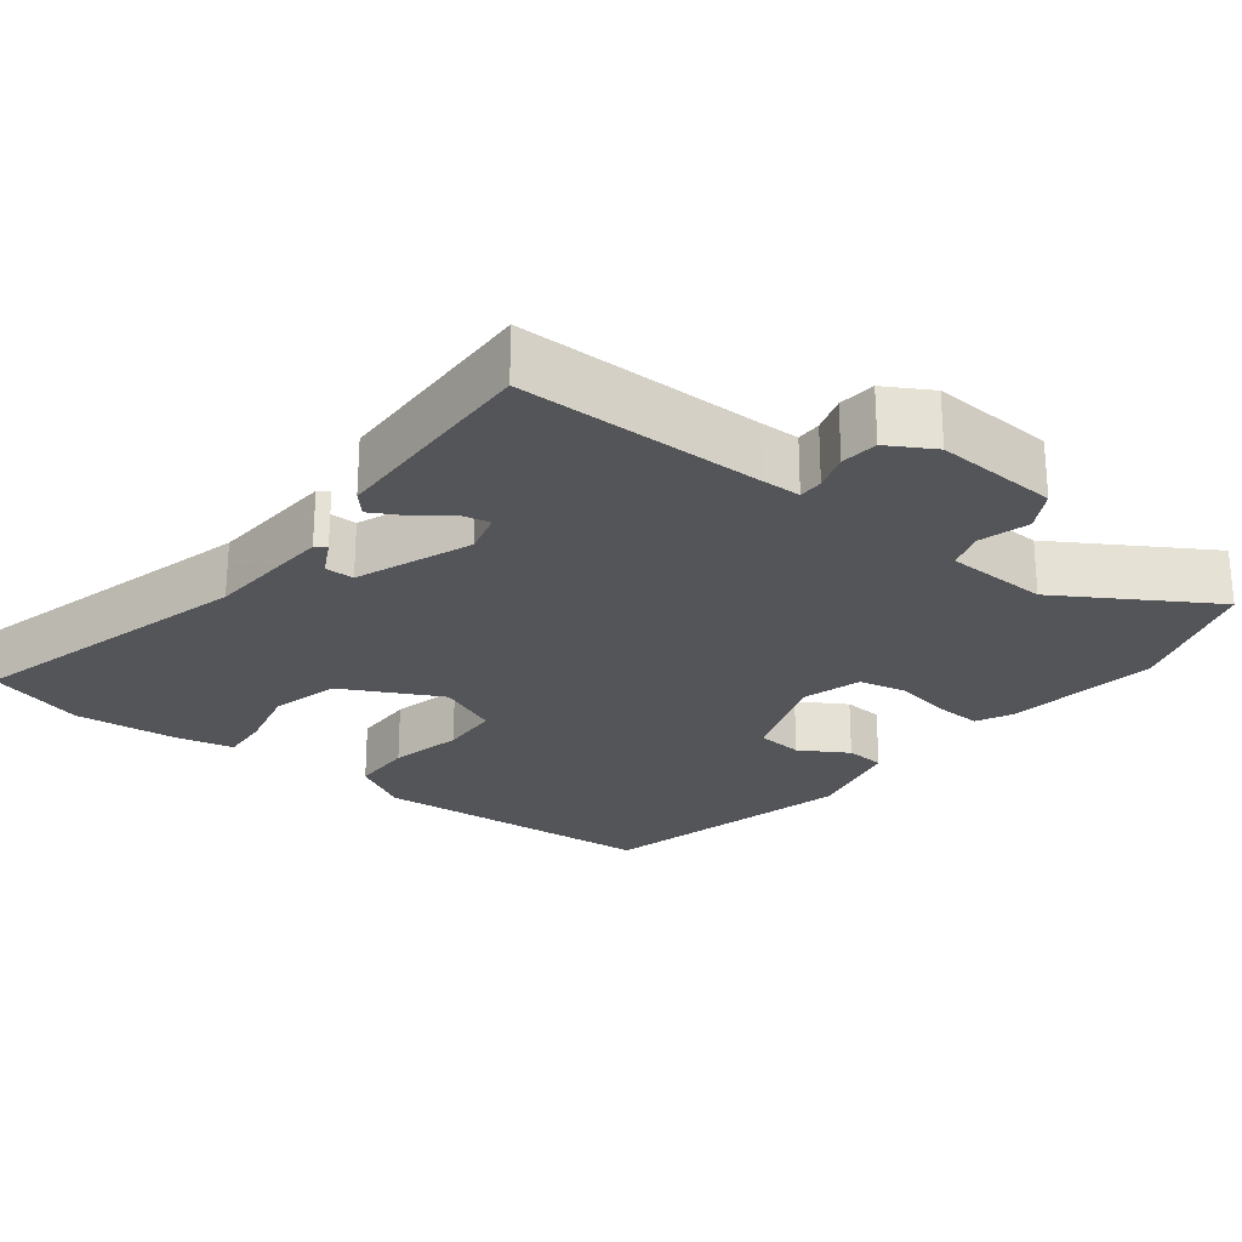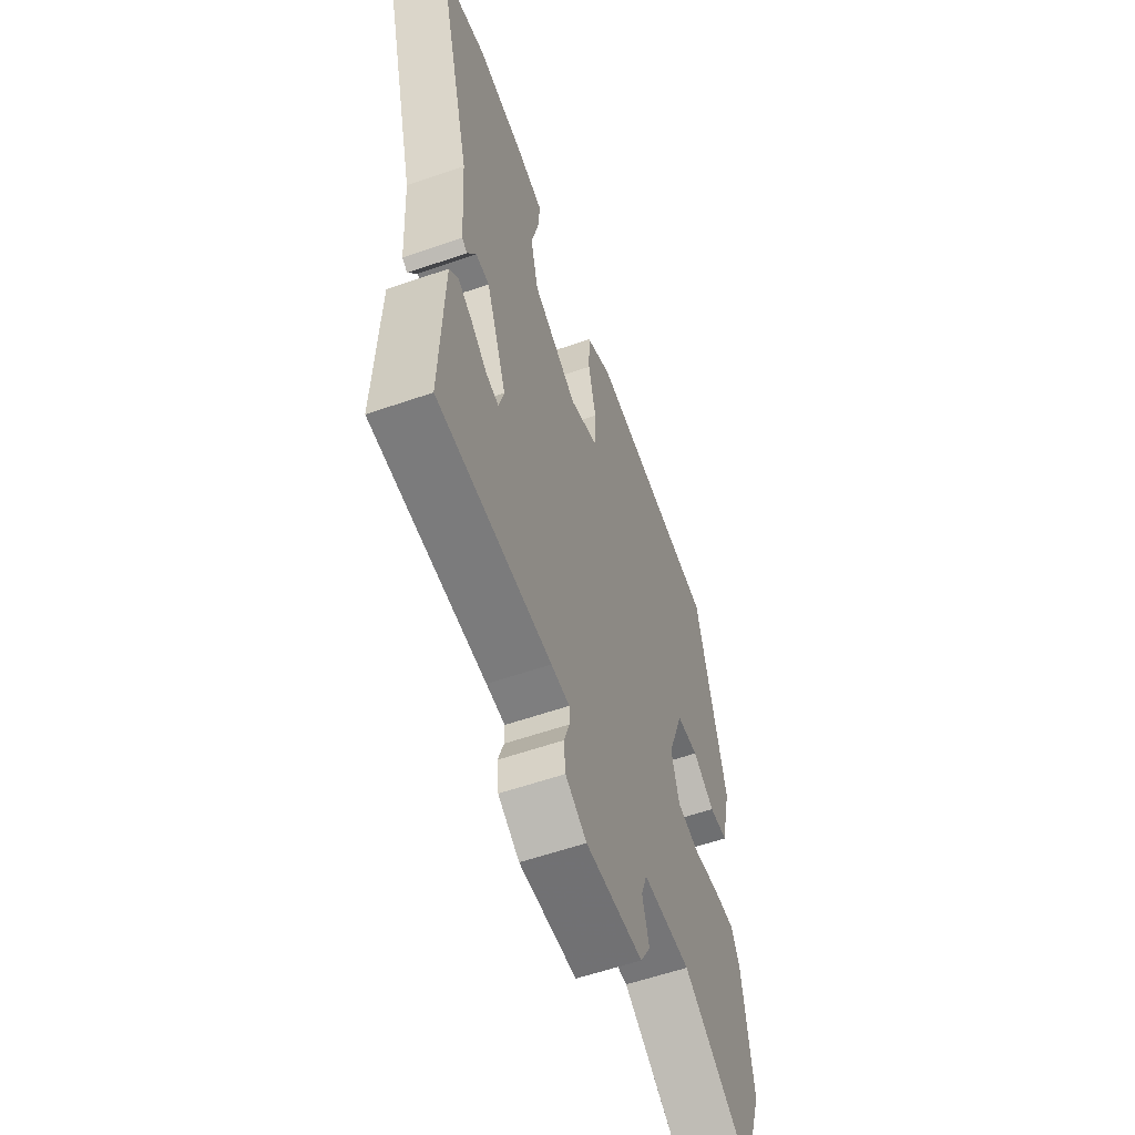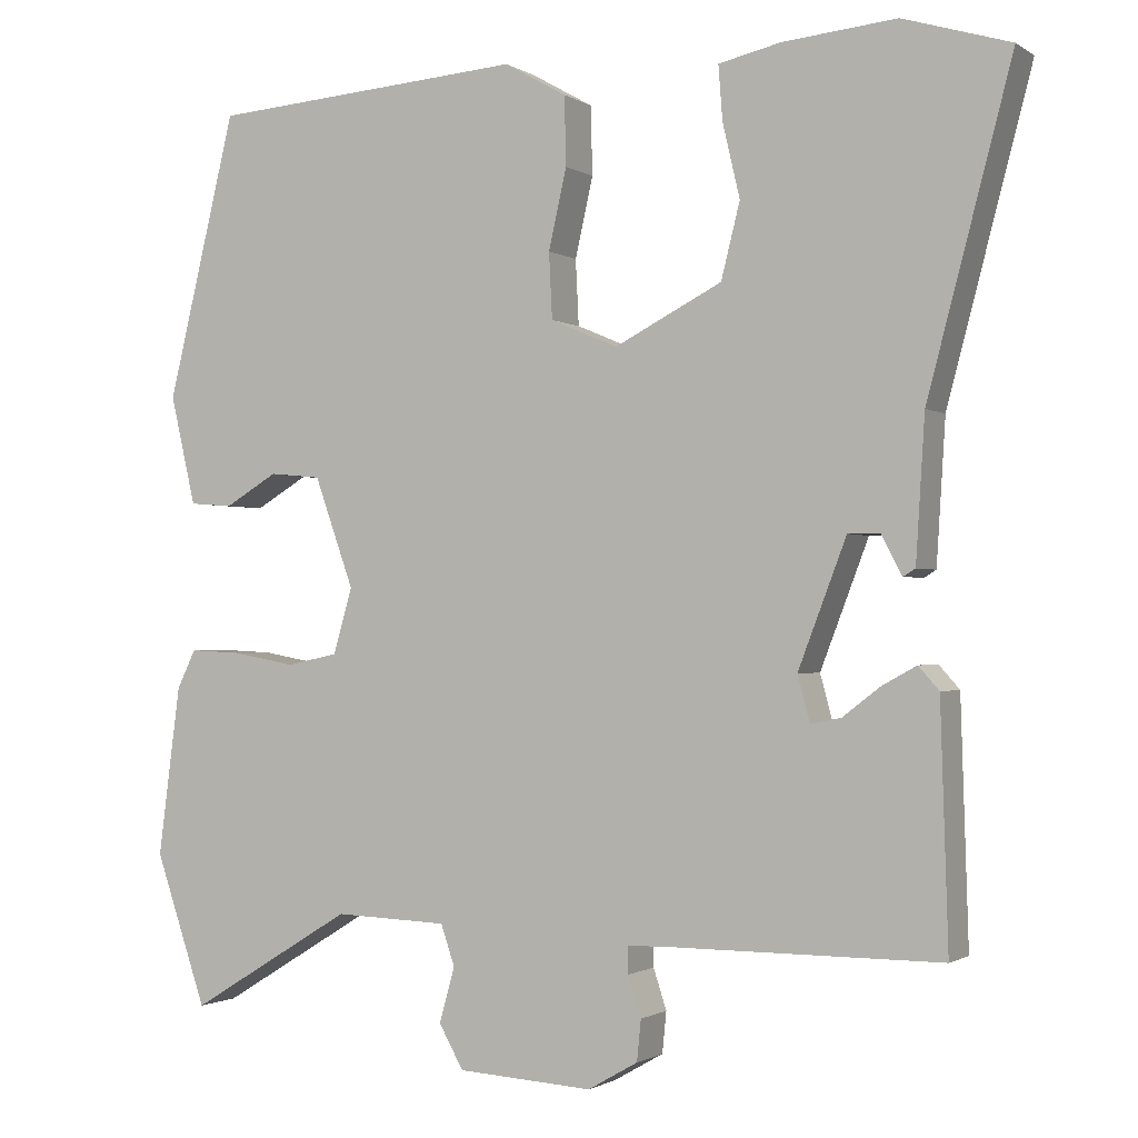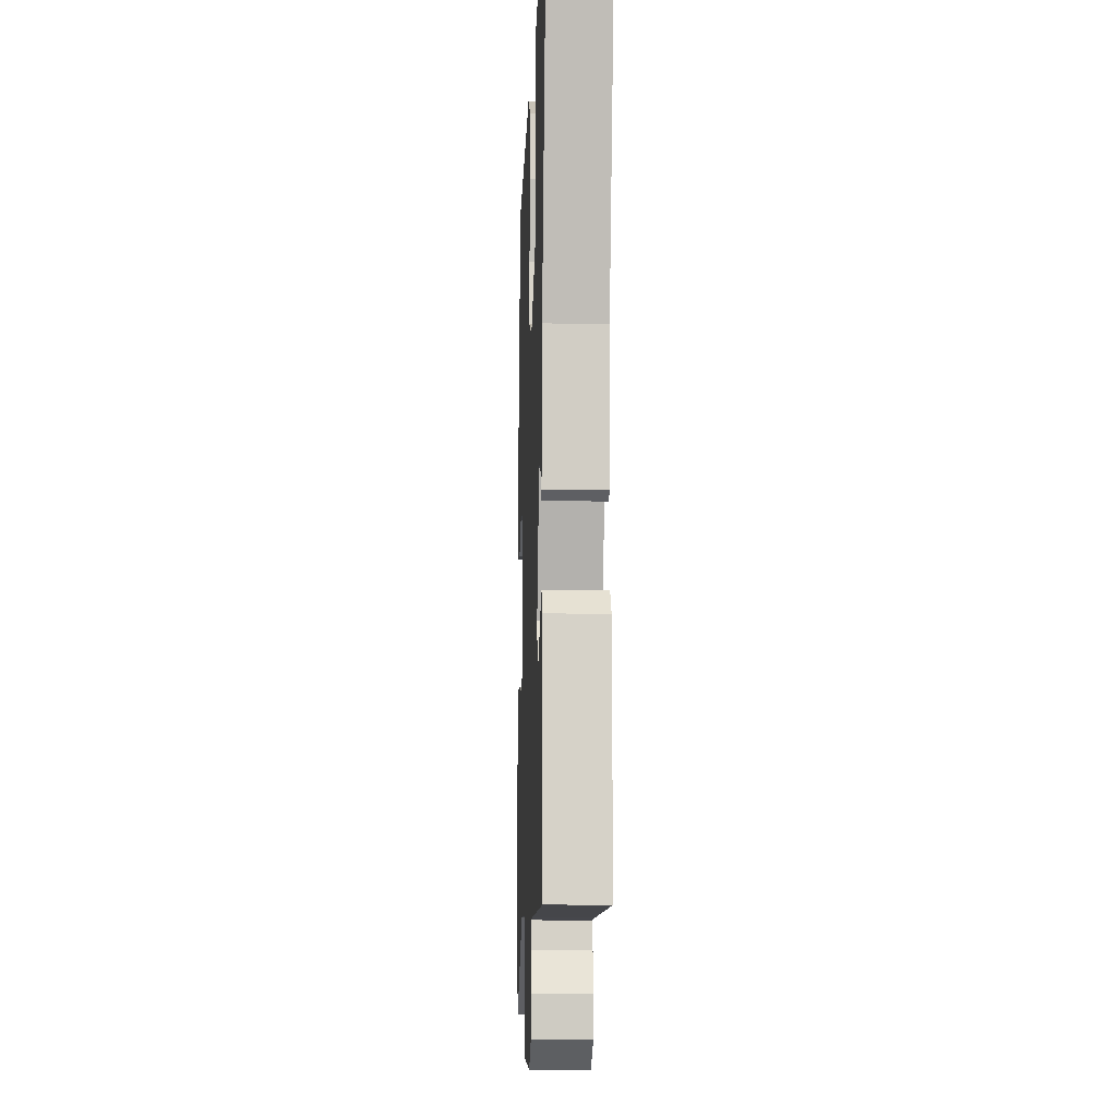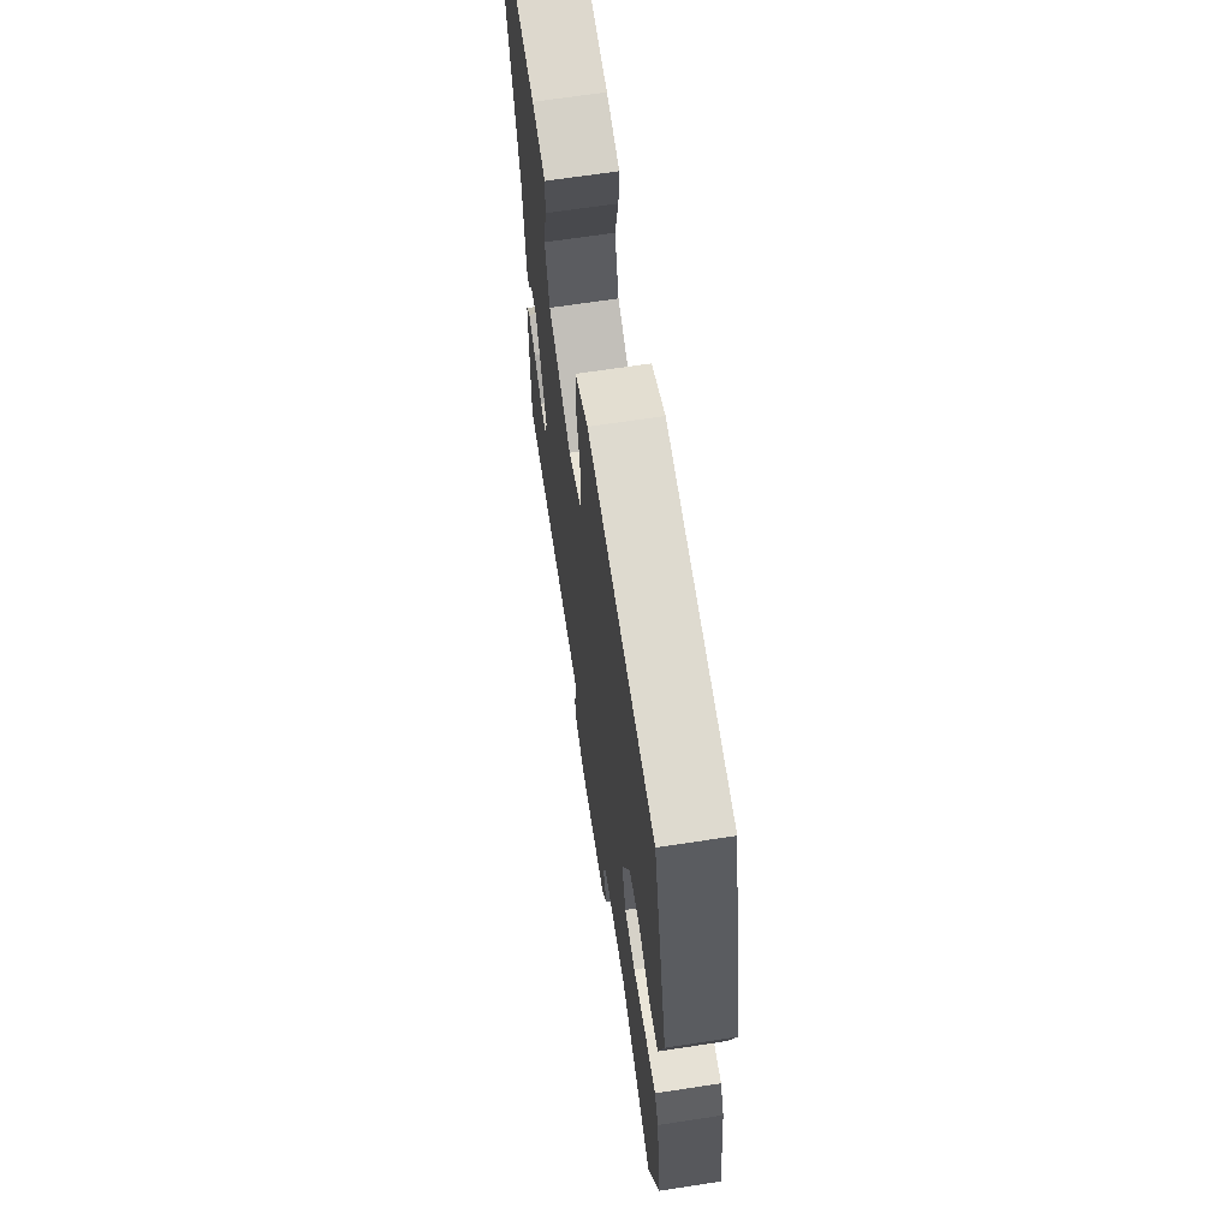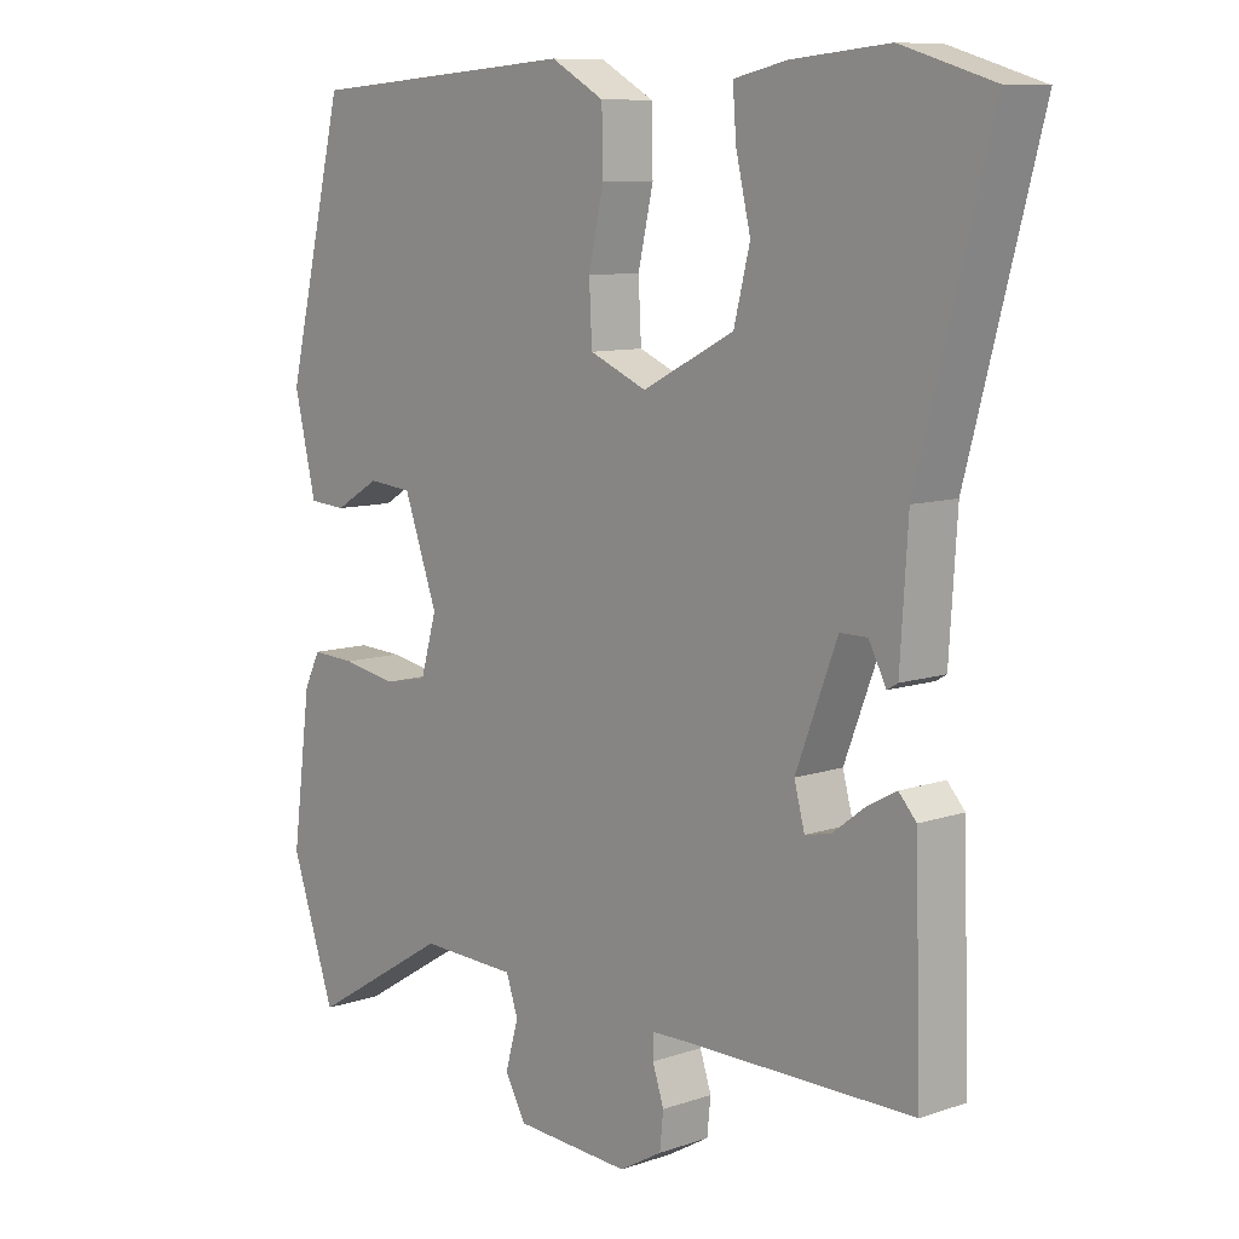
<metadata>
{"format":"obj","ext":"obj","renderer":"f3d","projection":"perspective","resolution":1024,"background":"white","views":[{"elev":-24.8,"azim":142.1,"up":"+Y"},{"elev":-58.5,"azim":109.7,"up":"+Z"},{"elev":-1.3,"azim":26.4,"up":"+Z"},{"elev":-9.9,"azim":87.7,"up":"+Z"},{"elev":67.1,"azim":-98.7,"up":"+Z"},{"elev":9.3,"azim":48.0,"up":"+Z"}]}
</metadata>
<code>
v 0.449 0.07 0.516
v 0.58 0.07 0.476
v 0.477 0.07 0.087
v 0.466 0.07 -0.086
v 0.451 0.07 -0.095
v 0.426 0.07 -0.047
v 0.387 0.07 -0.047
v 0.328 0.07 -0.201
v 0.343 0.07 -0.257
v 0.38 0.07 -0.249
v 0.426 0.07 -0.214
v 0.468 0.07 -0.191
v 0.493 0.07 -0.219
v 0.502 0.07 -0.511
v 0.174 0.07 -0.511
v 0.121 0.07 -0.512
v 0.121 0.07 -0.545
v 0.137 0.07 -0.594
v 0.132 0.07 -0.644
v 0.071 0.07 -0.679
v -0.094 0.07 -0.669
v -0.124 0.07 -0.616
v -0.105 0.07 -0.549
v -0.122 0.07 -0.499
v -0.26 0.07 -0.494
v -0.46 0.07 -0.616
v -0.523 0.07 -0.432
v -0.496 0.07 -0.225
v -0.473 0.07 -0.178
v -0.41 0.07 -0.181
v -0.333 0.07 -0.195
v -0.27 0.07 -0.182
v -0.247 0.07 -0.102
v -0.295 0.07 0.032
v -0.358 0.07 0.038
v -0.422 0.07 0
v -0.475 0.07 0.004
v -0.506 0.07 0.137
v -0.422 0.07 0.483
v -0.036 0.07 0.511
v 0.04 0.07 0.468
v 0.042 0.07 0.384
v 0.02 0.07 0.287
v 0.024 0.07 0.207
v 0.106 0.07 0.172
v 0.237 0.07 0.239
v 0.26 0.07 0.33
v 0.239 0.07 0.42
v 0.234 0.07 0.486
v 0.31 0.07 0.503
v 0.449 0 0.516
v 0.58 0 0.476
v 0.477 0 0.087
v 0.466 0 -0.086
v 0.451 0 -0.095
v 0.426 0 -0.047
v 0.387 0 -0.047
v 0.328 0 -0.201
v 0.343 0 -0.257
v 0.38 0 -0.249
v 0.426 0 -0.214
v 0.468 0 -0.191
v 0.493 0 -0.219
v 0.502 0 -0.511
v 0.174 0 -0.511
v 0.121 0 -0.512
v 0.121 0 -0.545
v 0.137 0 -0.594
v 0.132 0 -0.644
v 0.071 0 -0.679
v -0.094 0 -0.669
v -0.124 0 -0.616
v -0.105 0 -0.549
v -0.122 0 -0.499
v -0.26 0 -0.494
v -0.46 0 -0.616
v -0.523 0 -0.432
v -0.496 0 -0.225
v -0.473 0 -0.178
v -0.41 0 -0.181
v -0.333 0 -0.195
v -0.27 0 -0.182
v -0.247 0 -0.102
v -0.295 0 0.032
v -0.358 0 0.038
v -0.422 0 0
v -0.475 0 0.004
v -0.506 0 0.137
v -0.422 0 0.483
v -0.036 0 0.511
v 0.04 0 0.468
v 0.042 0 0.384
v 0.02 0 0.287
v 0.024 0 0.207
v 0.106 0 0.172
v 0.237 0 0.239
v 0.26 0 0.33
v 0.239 0 0.42
v 0.234 0 0.486
v 0.31 0 0.503
f 47 48 49 50
f 46 47 50 1
f 40 41 42 43
f 40 43 44
f 39 40 44
f 38 39 44
f 35 36 37 38
f 34 35 38 44
f 33 34 44 45
f 28 29 30 31
f 26 27 28 31
f 25 26 31 32
f 24 25 32 33
f 20 21 22 23
f 17 18 19 20
f 16 17 20 23
f 12 13 14 15
f 10 11 12 15
f 9 10 15 16
f 8 9 16 23
f 3 4 5 6
f 3 6 7
f 46 1 2 3
f 46 3 7
f 24 33 45 46
f 23 24 46
f 7 8 23 46
f 100 99 98 97
f 51 100 97 96
f 93 92 91 90
f 94 93 90
f 94 90 89
f 94 89 88
f 88 87 86 85
f 94 88 85 84
f 95 94 84 83
f 81 80 79 78
f 81 78 77 76
f 82 81 76 75
f 83 82 75 74
f 73 72 71 70
f 70 69 68 67
f 73 70 67 66
f 65 64 63 62
f 65 62 61 60
f 66 65 60 59
f 73 66 59 58
f 56 55 54 53
f 57 56 53
f 53 52 51 96
f 57 53 96
f 96 95 83 74
f 96 74 73
f 96 73 58 57
f 1 51 52 2
f 2 52 53 3
f 3 53 54 4
f 4 54 55 5
f 5 55 56 6
f 6 56 57 7
f 7 57 58 8
f 8 58 59 9
f 9 59 60 10
f 10 60 61 11
f 11 61 62 12
f 12 62 63 13
f 13 63 64 14
f 14 64 65 15
f 15 65 66 16
f 16 66 67 17
f 17 67 68 18
f 18 68 69 19
f 19 69 70 20
f 20 70 71 21
f 21 71 72 22
f 22 72 73 23
f 23 73 74 24
f 24 74 75 25
f 25 75 76 26
f 26 76 77 27
f 27 77 78 28
f 28 78 79 29
f 29 79 80 30
f 30 80 81 31
f 31 81 82 32
f 32 82 83 33
f 33 83 84 34
f 34 84 85 35
f 35 85 86 36
f 36 86 87 37
f 37 87 88 38
f 38 88 89 39
f 39 89 90 40
f 40 90 91 41
f 41 91 92 42
f 42 92 93 43
f 43 93 94 44
f 44 94 95 45
f 45 95 96 46
f 46 96 97 47
f 47 97 98 48
f 48 98 99 49
f 49 99 100 50
f 50 100 51 1

</code>
